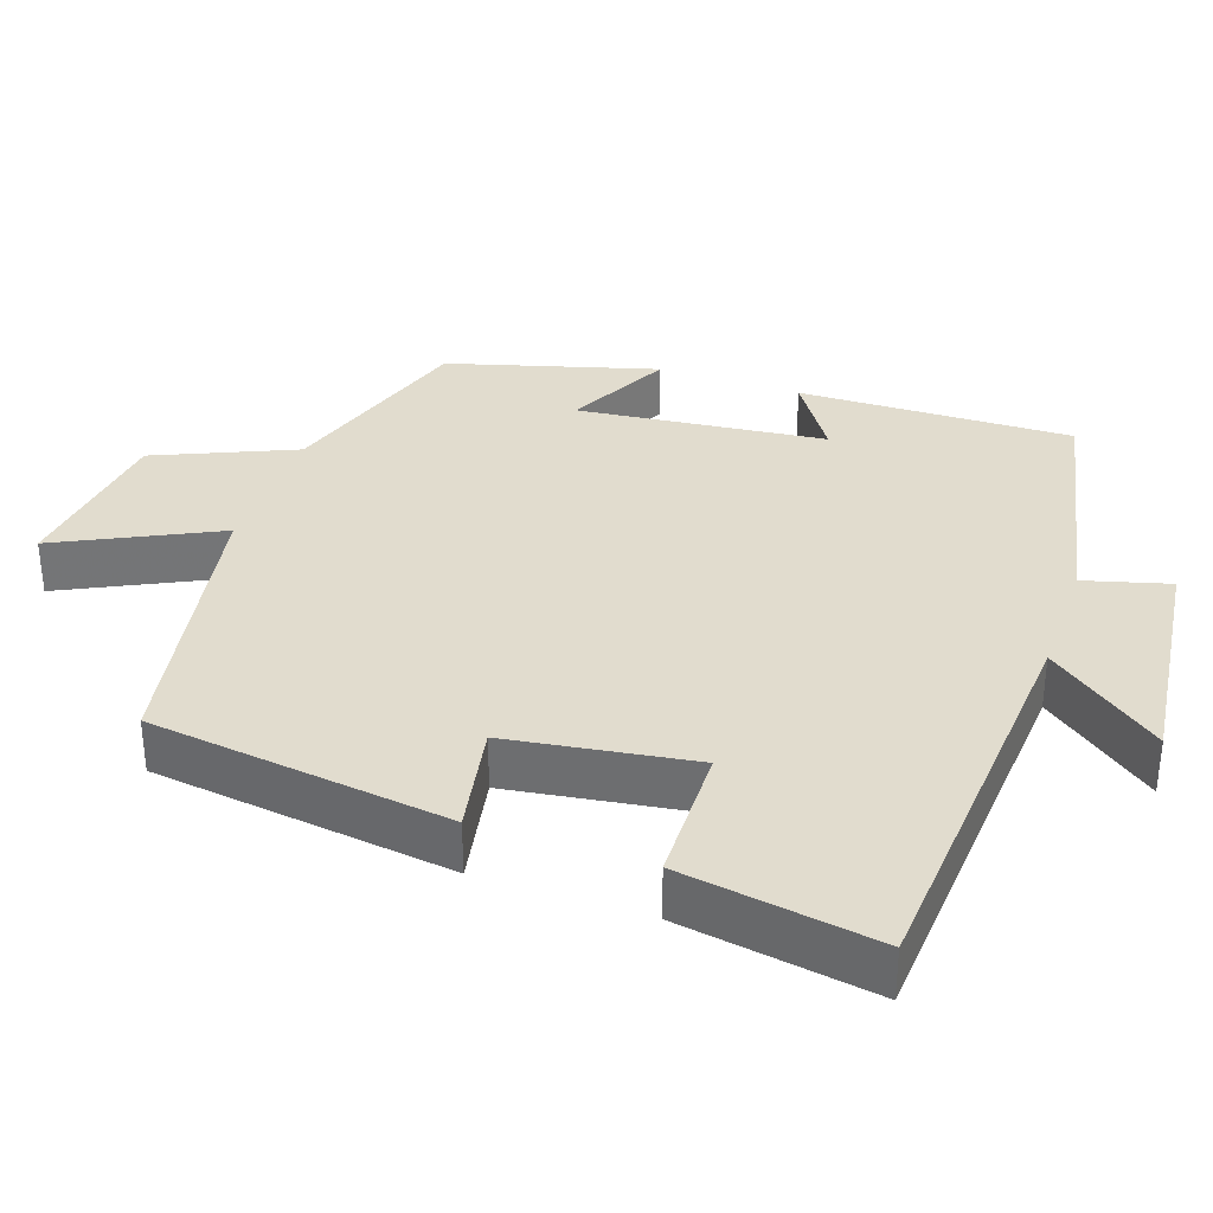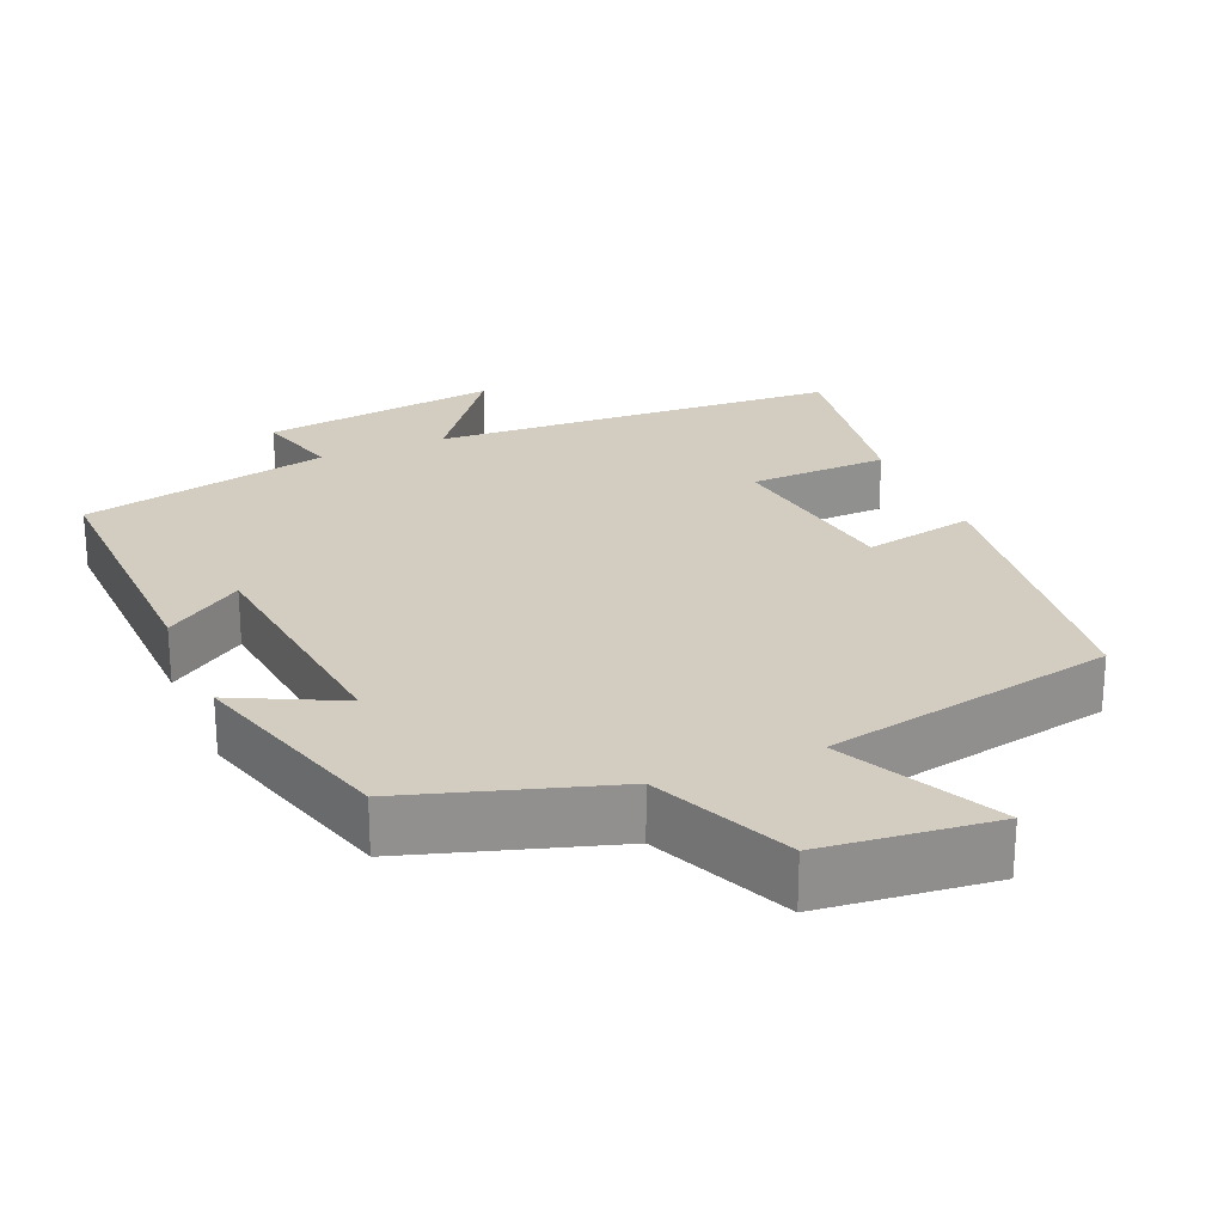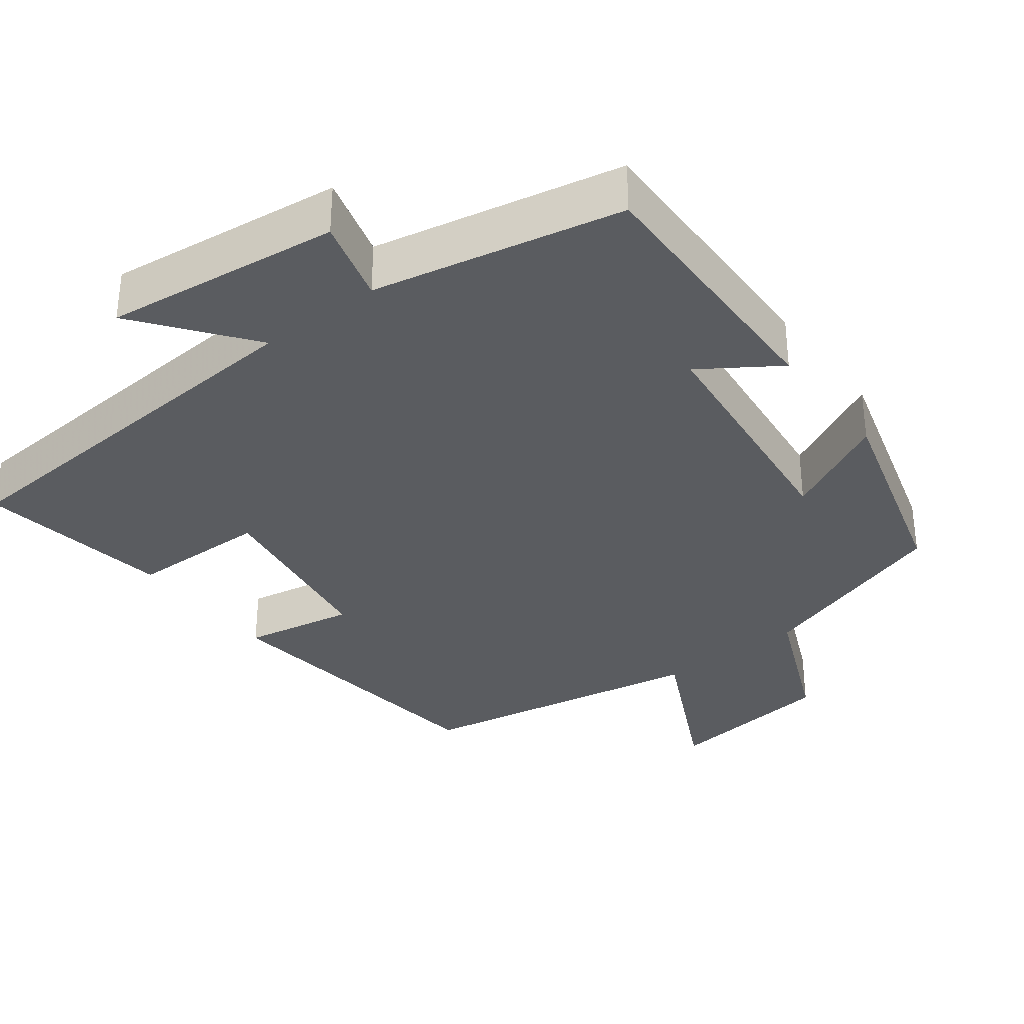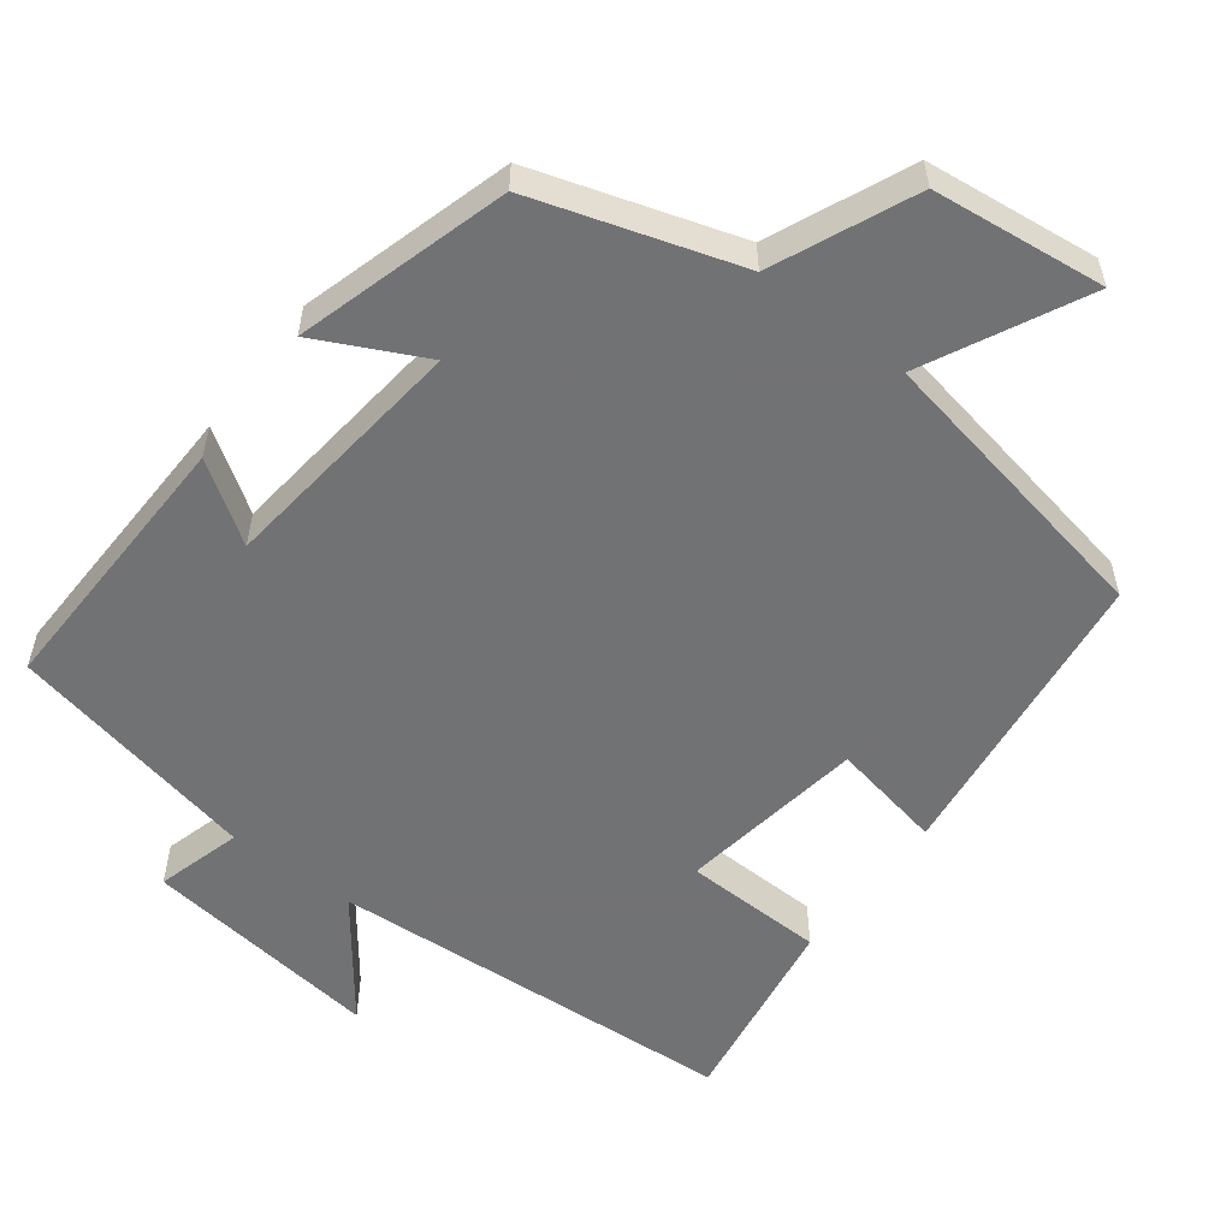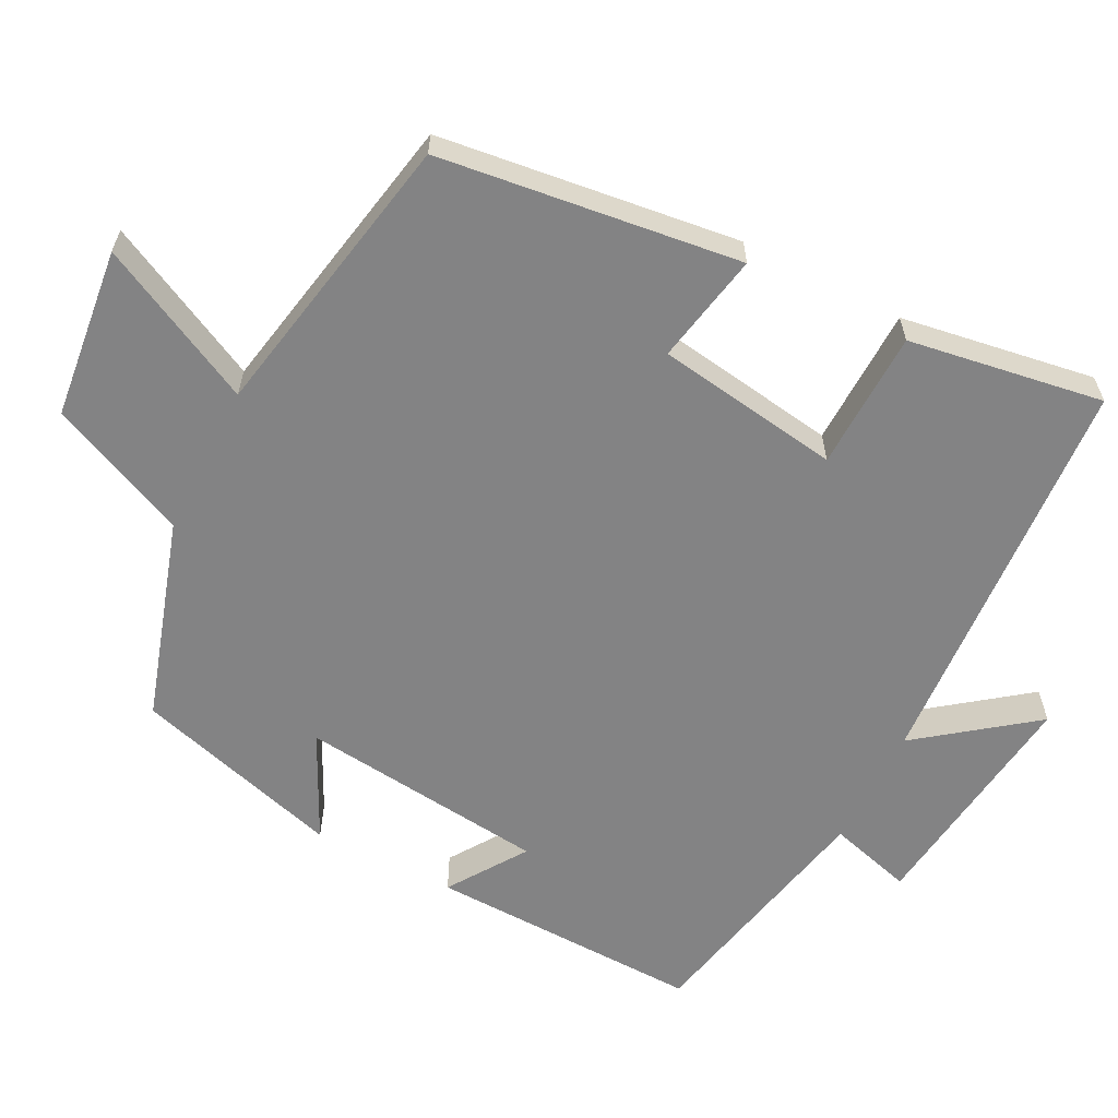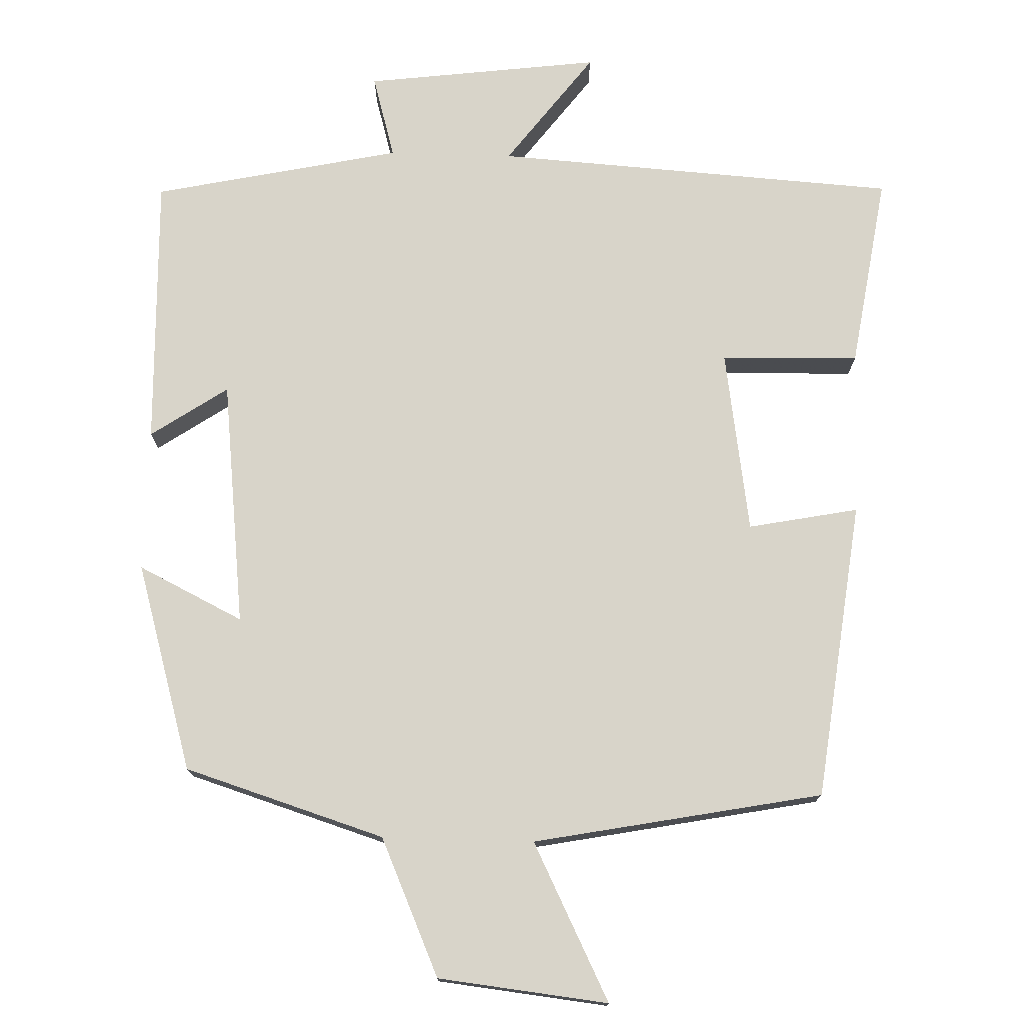
<metadata>
{"format":"obj","ext":"obj","renderer":"f3d","projection":"perspective","resolution":1024,"background":"white","views":[{"elev":34.0,"azim":-70.6,"up":"+Y"},{"elev":24.7,"azim":156.9,"up":"+Y"},{"elev":-34.1,"azim":37.6,"up":"+Y"},{"elev":-55.6,"azim":142.9,"up":"+Y"},{"elev":-61.2,"azim":-117.0,"up":"+Y"},{"elev":75.4,"azim":-178.3,"up":"+Y"}]}
</metadata>
<code>
v 0.418 0.07 -0.415
v 0.147 0.07 -0.5
v 0.065 0.07 -0.686
v -0.165 0.07 -0.712
v -0.059 0.07 -0.5
v -0.45 0.07 -0.425
v -0.5 0.07 -0.021
v -0.351 0.07 -0.05
v -0.313 0.07 0.198
v -0.5 0.07 0.203
v -0.541 0.07 0.465
v 0.005 0.07 0.5
v -0.111 0.07 0.653
v 0.207 0.07 0.613
v 0.175 0.07 0.5
v 0.51 0.07 0.429
v 0.5 0.07 0.06
v 0.396 0.07 0.13
v 0.358 0.07 -0.204
v 0.5 0.07 -0.134
v 0.418 0 -0.415
v 0.147 0 -0.5
v 0.065 0 -0.686
v -0.165 0 -0.712
v -0.059 0 -0.5
v -0.45 0 -0.425
v -0.5 0 -0.021
v -0.351 0 -0.05
v -0.313 0 0.198
v -0.5 0 0.203
v -0.541 0 0.465
v 0.005 0 0.5
v -0.111 0 0.653
v 0.207 0 0.613
v 0.175 0 0.5
v 0.51 0 0.429
v 0.5 0 0.06
v 0.396 0 0.13
v 0.358 0 -0.204
v 0.5 0 -0.134
f 19 20 1 2
f 18 19 2
f 15 16 17 18
f 15 18 2 3
f 12 13 14 15
f 9 10 11 12
f 8 9 12 15
f 5 6 7 8
f 5 8 15 3
f 3 4 5
f 22 21 40 39
f 22 39 38
f 38 37 36 35
f 23 22 38 35
f 35 34 33 32
f 32 31 30 29
f 35 32 29 28
f 28 27 26 25
f 23 35 28 25
f 25 24 23
f 1 21 22 2
f 2 22 23 3
f 3 23 24 4
f 4 24 25 5
f 5 25 26 6
f 6 26 27 7
f 7 27 28 8
f 8 28 29 9
f 9 29 30 10
f 10 30 31 11
f 11 31 32 12
f 12 32 33 13
f 13 33 34 14
f 14 34 35 15
f 15 35 36 16
f 16 36 37 17
f 17 37 38 18
f 18 38 39 19
f 19 39 40 20
f 20 40 21 1

</code>
